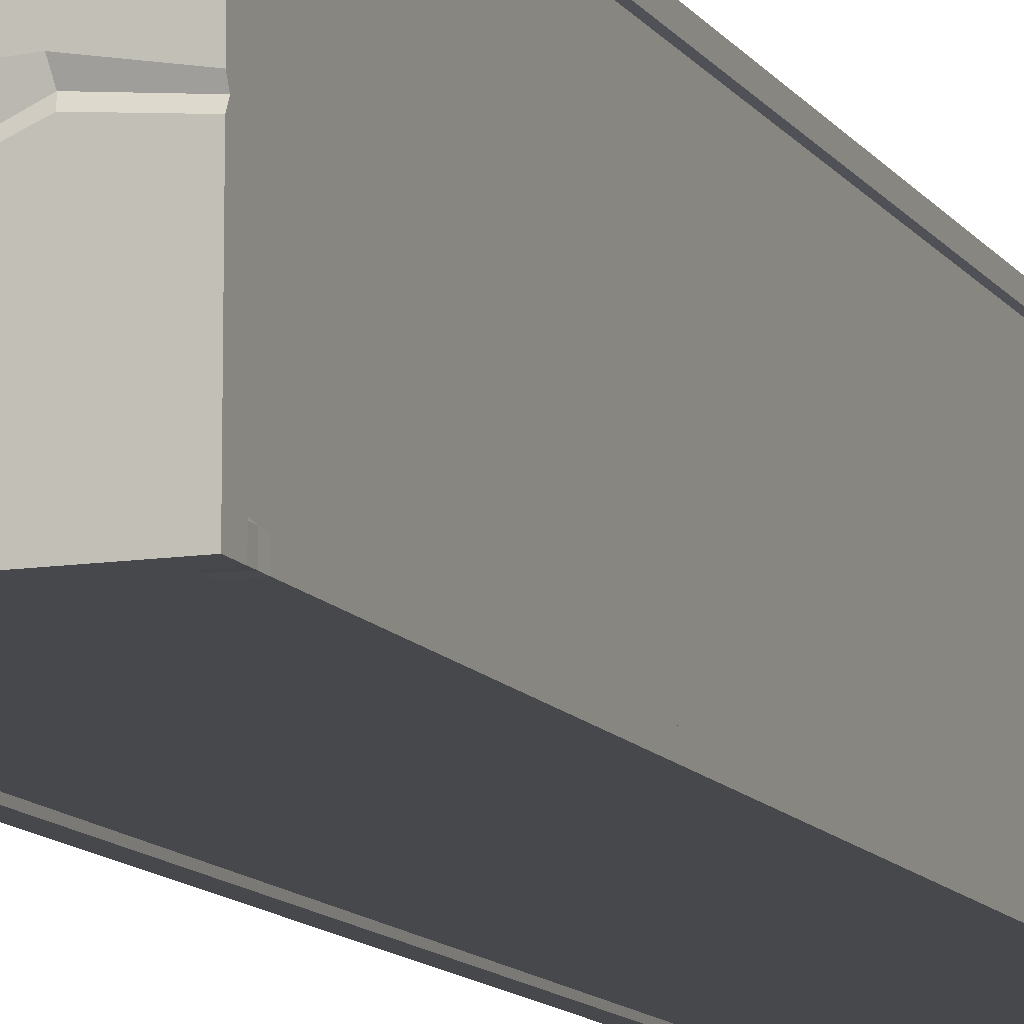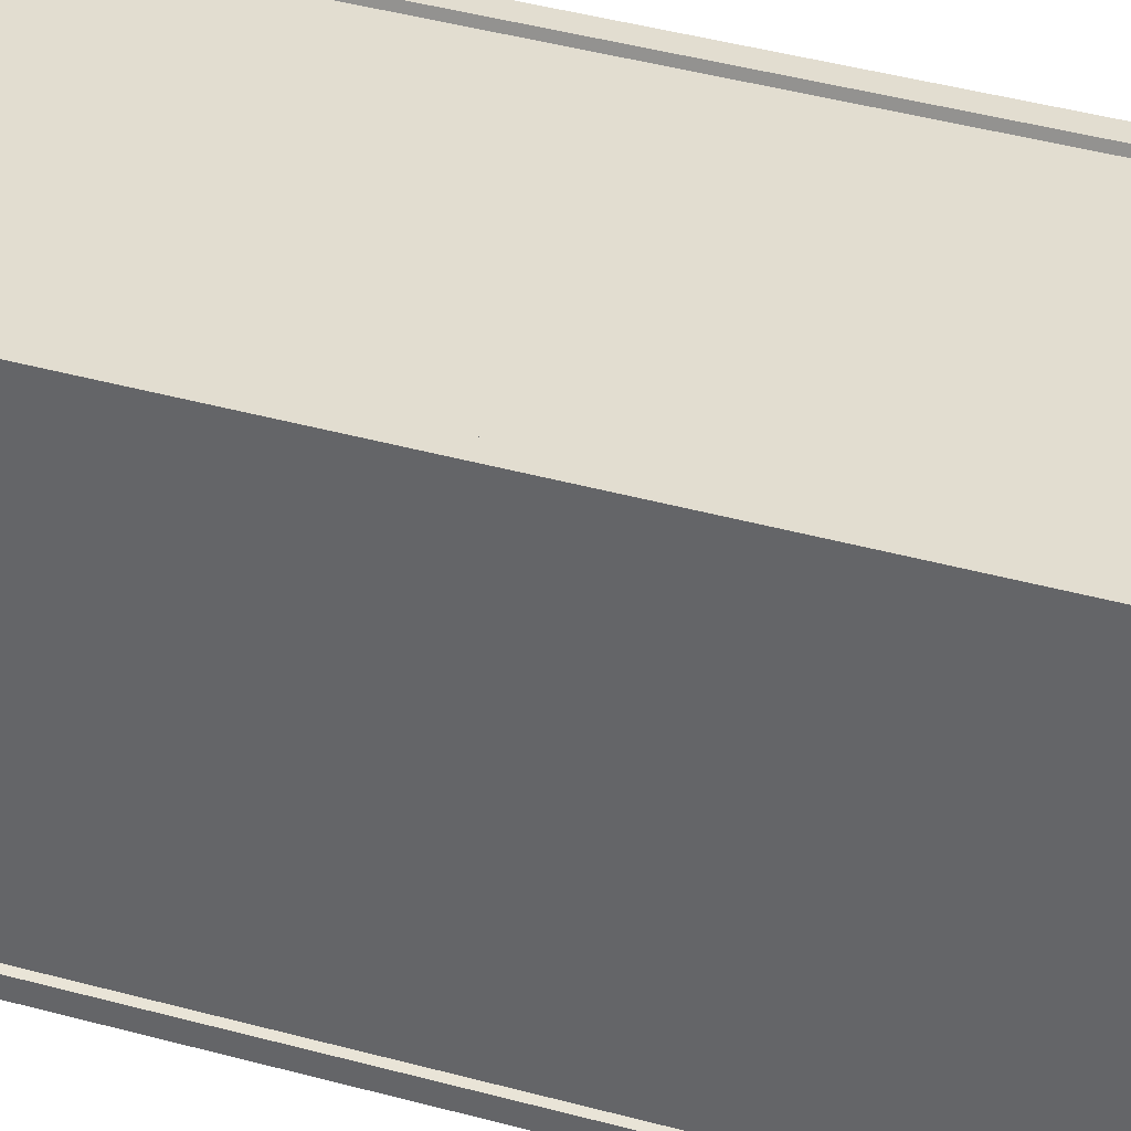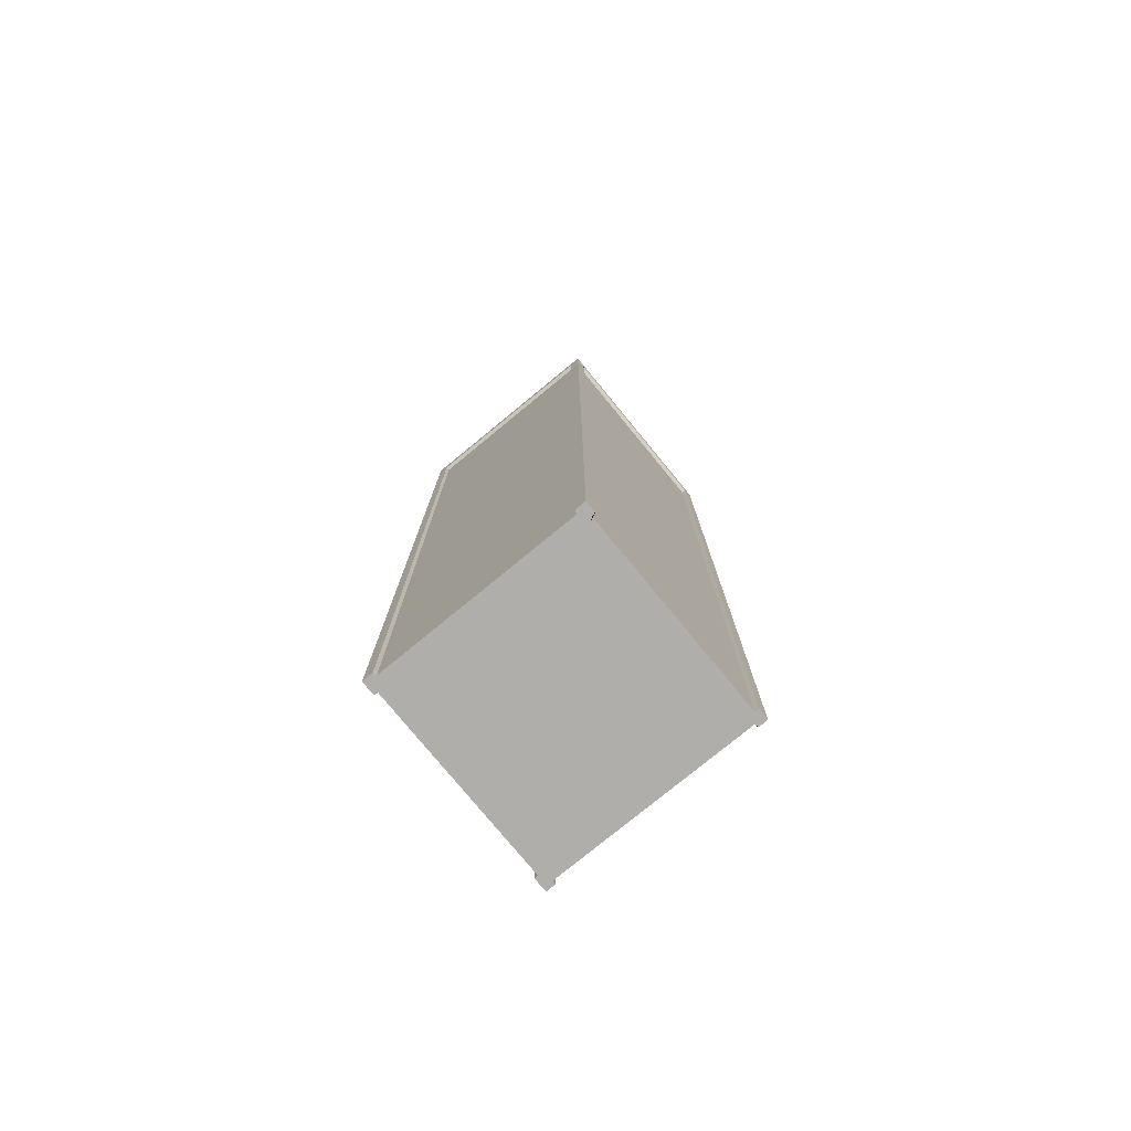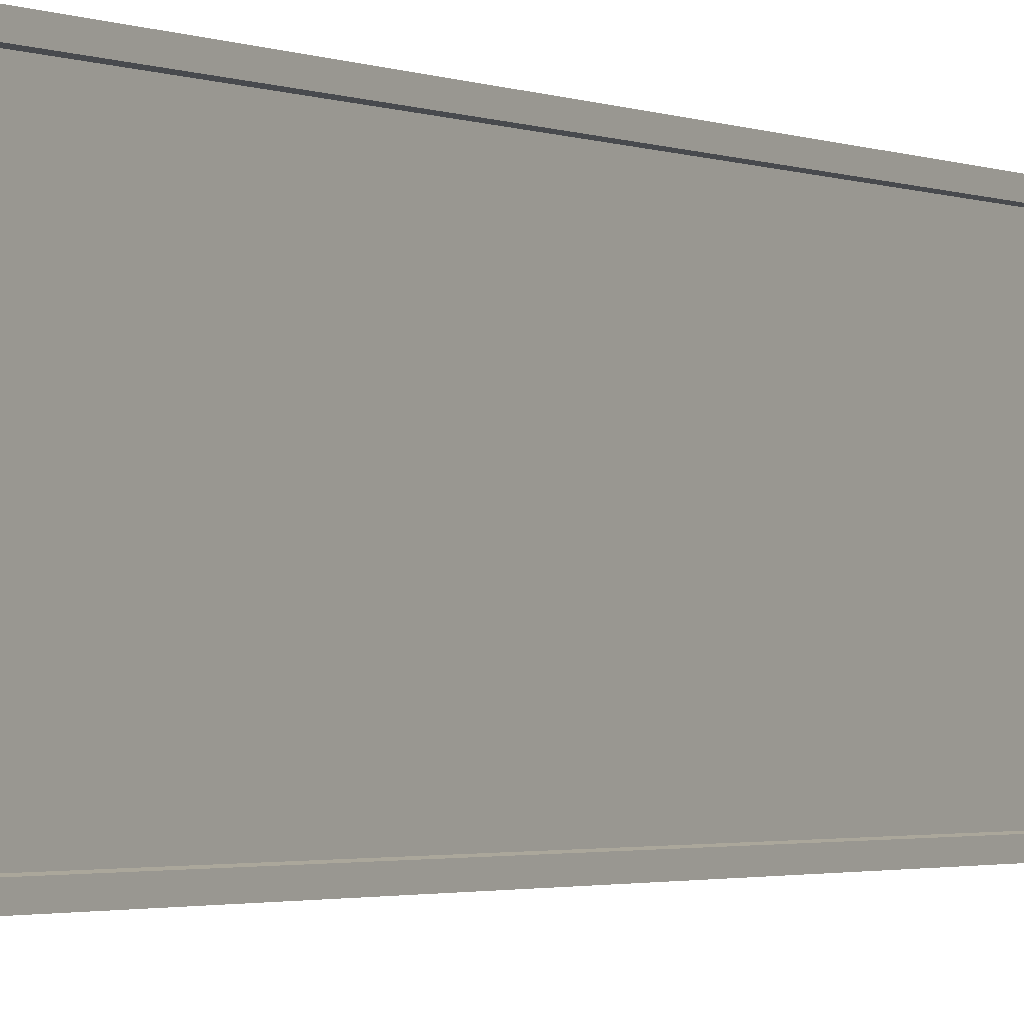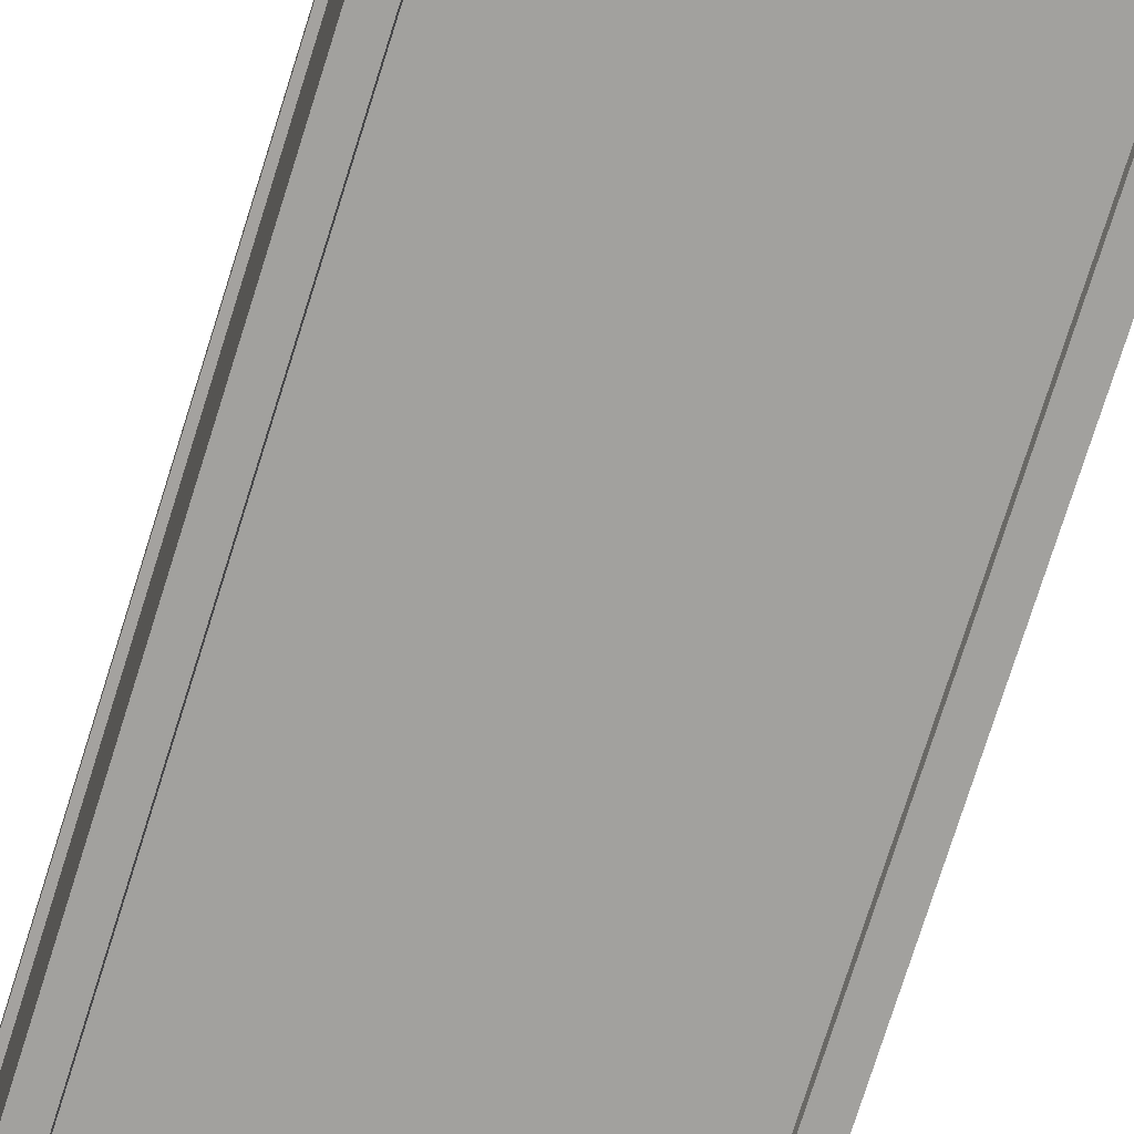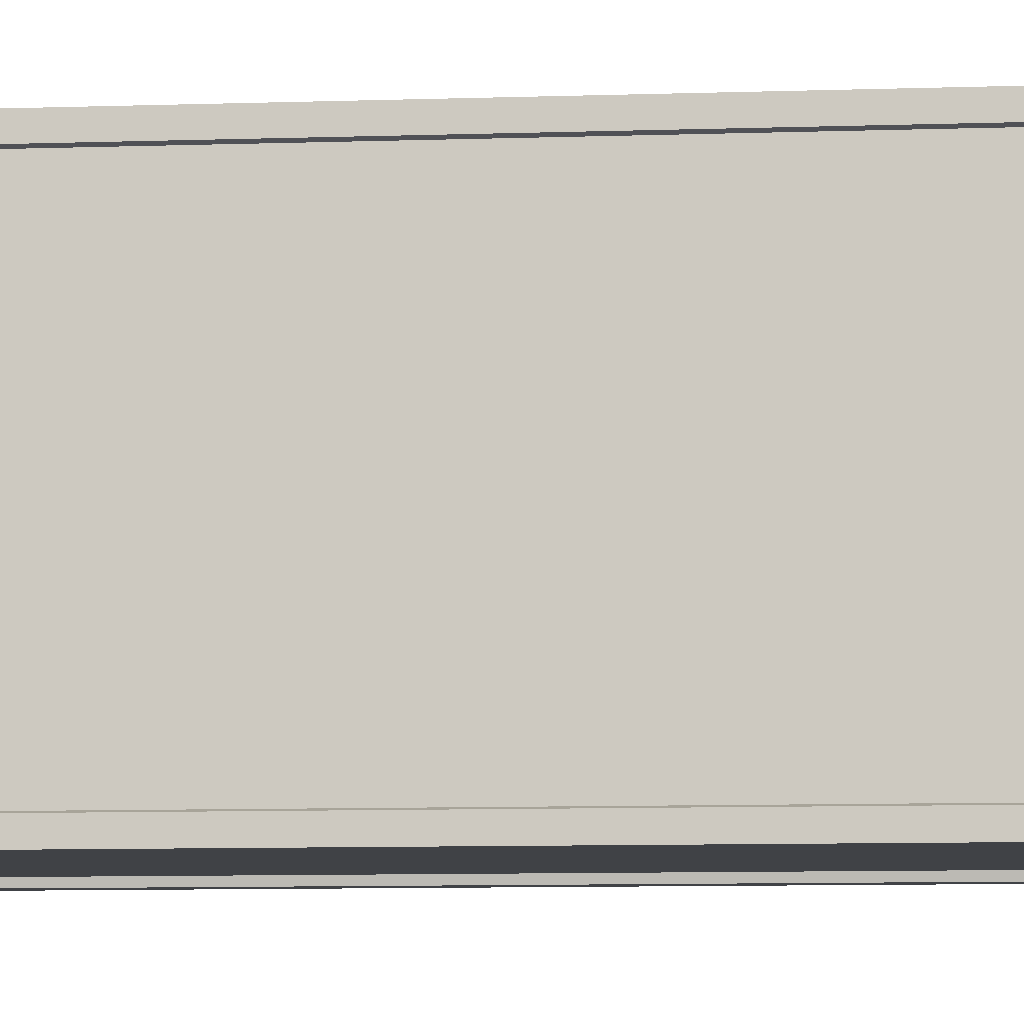
<metadata>
{"format":"obj","ext":"obj","renderer":"f3d","projection":"perspective","resolution":1024,"background":"white","views":[{"elev":-11.6,"azim":-159.3,"up":"+Z"},{"elev":35.4,"azim":110.9,"up":"+Z"},{"elev":-77.6,"azim":-50.6,"up":"+Y"},{"elev":-1.7,"azim":30.2,"up":"+Z"},{"elev":-72.1,"azim":162.8,"up":"+Z"},{"elev":-6.5,"azim":-82.9,"up":"+Z"}]}
</metadata>
<code>
g default
v -1.5 -1.5 1.5
v 1.5 -1.5 1.5
v -1.5 11.6 1.5
v 1.5 11.6 1.5
v -1.5 11.6 -1.5
v 1.5 11.6 -1.5
v -1.5 -1.5 -1.5
v 1.5 -1.5 -1.5
v 0 -1.5 1.448
v 0 -1.5 -1.45
v -0 11.56 -1.5
v -0 11.56 1.5
v -1.5 11.56 0
v 1.5 11.56 0
v 1.45 -1.5 -0
v 0 -1.5 0
v -1.453 -1.5 0
v -1.333 -1.5 1.448
v -1.305 -1.5 -0
v -1.302 -1.5 -1.45
v -0.075 11.6 -1.5
v -0.075 11.6 1.5
v 1.335 -1.5 1.448
v 1.305 -1.5 -0
v 1.302 -1.5 -1.45
v 0.075 11.6 -1.5
v 0.075 11.6 1.5
v -1.5 11.6 0.075
v 1.5 11.6 0.075
v 1.45 -1.5 1.362
v 1.305 -1.5 1.354
v -0 -1.5 1.354
v -1.305 -1.5 1.354
v -1.453 -1.5 1.342
v -1.453 -1.5 -1.342
v -1.305 -1.5 -1.354
v -0 -1.5 -1.354
v 1.305 -1.5 -1.354
v 1.45 -1.5 -1.362
v 1.5 11.6 -0.075
v -1.5 11.6 -0.075
v -0.0722 11.56 -0.8261
v -0.2633 11.56 -0.2102
v -0.8919 11.56 0.07008
v 0.7773 11.56 -0.3462
v -0.1826 11.56 0.4099
v -0.004248 11.6 -0.8006
v 0.008496 11.6 -0.3971
v 0.765 11.6 -0.4291
v 0.7728 11.6 -0.2349
v 0.003882 11.6 -0.06407
v -0.1087 11.6 0.4369
v -0.866 11.6 0.1961
v -0.4194 11.6 0.1806
v -0.2524 11.6 0.4485
v -0.1553 11.6 -0.8407
v -0.3378 11.6 -0.2466
v -0.9087 11.6 -0.009708
v -1.5 11.6 -0.7875
v -1.5 -1.5 -1.354
v -1.303 -1.5 -1.404
v 0 -1.5 -1.404
v 1.303 -1.5 -1.404
v 1.5 -1.5 -1.373
v 1.5 11.6 -0.7875
v 1.5 11.6 0.7875
v 1.5 -1.5 1.373
v 1.303 -1.5 1.404
v 0 -1.5 1.404
v -1.303 -1.5 1.404
v -1.349 -1.5 1.5
v -0.7893 11.6 1.5
v 0.7875 11.6 -1.5
v 1.312 -1.5 -1.5
v 1.404 -1.5 -1.404
v 1.404 -1.5 -1.352
v 1.404 -1.5 0
v 1.404 -1.5 1.352
v 1.404 -1.5 1.404
v 1.347 -1.5 1.5
v 0.7875 11.6 1.5
v -0.2269 11.56 0.06934
v -0.2387 11.56 -0.2897
v -0.0719 11.56 -0.8289
v 0.7801 11.6 0.6306
v -1.5 11.6 0.7875
v -1.5 -1.5 1.354
v -0.8417 11.6 0.6086
v -0.7875 11.6 -1.5
v -1.312 -1.5 -1.5
v -1.404 -1.5 -1.404
v -1.404 -1.5 -1.352
v -1.404 -1.5 0
v -1.404 -1.5 1.352
v -1.404 -1.5 1.404
v -0.8433 11.6 -0.8135
v 0.7727 11.6 -0.7938
v -0.3524 11.56 -0.1705
v 0.006395 11.56 -0.2455
v -1.498 11.3 1.498
v -1.347 11.3 1.498
v -1.332 11.3 1.448
v 0 11.3 1.448
v 1.333 11.3 1.448
v 1.346 11.3 1.498
v 1.498 11.3 1.498
v 1.498 11.3 1.371
v 1.45 11.3 1.36
v 1.45 11.3 0
v 1.45 11.3 -1.36
v 1.5 11.3 -1.371
v 1.498 11.3 -1.498
v 1.31 11.3 -1.495
v 1.301 11.3 -1.45
v 0 11.3 -1.45
v -1.301 11.3 -1.45
v -1.31 11.3 -1.495
v -1.498 11.3 -1.498
v -1.498 11.3 -1.352
v -1.453 11.3 -1.34
v -1.453 11.3 0
v -1.453 11.3 1.34
v -1.498 11.3 1.352
v -1.5 11.39 -1.5
v -1.312 11.39 -1.5
v -1.302 11.39 -1.5
v 0 11.39 -1.5
v 1.302 11.39 -1.5
v 1.312 11.39 -1.5
v 1.5 11.39 -1.5
v 1.5 11.39 -1.373
v 1.5 11.39 -1.361
v 1.5 11.39 0
v 1.5 11.39 1.361
v 1.5 11.39 1.373
v 1.5 11.39 1.5
v 1.347 11.39 1.5
v 1.335 11.39 1.5
v 0 11.39 1.5
v -1.333 11.39 1.5
v -1.349 11.39 1.5
v -1.5 11.39 1.5
v -1.5 11.39 1.354
v -1.5 11.39 1.342
v -1.5 11.39 0
v -1.5 11.39 -1.342
v -1.5 11.39 -1.354
v -1.5 11.2 1.5
v -1.349 11.2 1.5
v -1.333 11.2 1.445
v 0 11.2 1.448
v 1.335 11.2 1.448
v 1.347 11.2 1.5
v 1.5 11.2 1.5
v 1.5 11.2 1.373
v 1.45 11.2 1.361
v 1.45 11.2 -0
v 1.45 11.2 -1.361
v 1.5 11.2 -1.373
v 1.5 11.2 -1.5
v 1.312 11.2 -1.5
v 1.302 11.2 -1.45
v 0 11.2 -1.45
v -1.302 11.2 -1.45
v -1.312 11.2 -1.5
v -1.5 11.2 -1.5
v -1.5 11.2 -1.354
v -1.453 11.2 -1.342
v -1.453 11.2 0
v -1.453 11.2 1.342
v -1.5 11.2 1.354
g pCube1
f 137 138 104 105
f 113 114 128 129
f 76 77 24 38
f 132 133 109 110
f 145 146 120 121
f 19 36 37 16
f 115 116 126 127
f 139 140 102 103
f 133 134 108 109
f 77 78 31 24
f 32 33 19 16
f 144 145 121 122
f 17 93 94 34
f 35 92 93 17
f 124 125 117 118
f 101 102 140 141
f 31 32 16 24
f 37 38 24 16
f 114 115 127 128
f 138 139 103 104
f 134 135 107 108
f 78 79 68 31
f 68 69 32 31
f 69 70 33 32
f 71 95 70 18
f 142 143 123 100
f 60 91 92 35
f 37 36 61 62
f 62 63 38 37
f 75 76 38 63
f 131 132 110 111
f 146 147 119 120
f 66 85 81 4
f 58 44 98 57
f 73 97 65 6
f 12 46 55 22
f 49 45 14 40
f 12 27 52 46
f 72 88 86 3
f 100 101 141 142
f 59 96 89 5
f 118 119 147 124
f 7 90 91 60
f 62 61 20 10
f 25 63 62 10
f 74 75 63 25
f 130 131 111 112
f 106 107 135 136
f 23 68 79 80
f 9 69 68 23
f 18 70 69 9
f 112 113 129 130
f 64 75 74 8
f 39 76 75 64
f 15 77 76 39
f 30 78 77 15
f 67 79 78 30
f 80 79 67 2
f 136 137 105 106
f 45 50 29 14
f 54 98 44 53
f 83 48 47 84 42
f 57 83 42 84 56
f 84 47 26 11
f 56 84 11 21
f 43 99 48 83
f 82 51 99 43
f 46 52 51 82
f 55 46 82 54
f 13 44 58 41
f 53 44 13 28
f 26 47 97 73
f 81 85 52 27
f 29 50 85 66
f 52 85 50 51
f 143 144 122 123
f 34 94 95 87
f 86 88 53 28
f 22 55 88 72
f 53 88 55 54
f 116 117 125 126
f 91 90 20 61
f 92 91 61 36
f 93 92 36 19
f 94 93 19 33
f 95 94 33 70
f 87 95 71 1
f 89 96 56 21
f 41 58 96 59
f 56 96 58 57
f 97 47 48 49
f 65 97 49 40
f 54 82 43 98
f 57 98 43 83
f 99 51 50 45
f 48 99 45 49
f 148 149 101 100
f 149 150 102 101
f 103 102 150 151
f 104 103 151 152
f 105 104 152 153
f 106 105 153 154
f 154 155 107 106
f 108 107 155 156
f 109 108 156 157
f 110 109 157 158
f 111 110 158 159
f 112 111 159 160
f 160 161 113 112
f 161 162 114 113
f 162 163 115 114
f 163 164 116 115
f 164 165 117 116
f 118 117 165 166
f 166 167 119 118
f 120 119 167 168
f 121 120 168 169
f 122 121 169 170
f 123 122 170 171
f 100 123 171 148
f 5 89 125 124
f 126 125 89 21
f 127 126 21 11
f 128 127 11 26
f 129 128 26 73
f 130 129 73 6
f 65 131 130 6
f 40 132 131 65
f 14 133 132 40
f 29 134 133 14
f 66 135 134 29
f 136 135 66 4
f 81 137 136 4
f 27 138 137 81
f 12 139 138 27
f 22 140 139 12
f 141 140 22 72
f 142 141 72 3
f 86 143 142 3
f 28 144 143 86
f 13 145 144 28
f 41 146 145 13
f 59 147 146 41
f 124 147 59 5
f 1 71 149 148
f 18 150 149 71
f 151 150 18 9
f 152 151 9 23
f 153 152 23 80
f 154 153 80 2
f 2 67 155 154
f 156 155 67 30
f 157 156 30 15
f 158 157 15 39
f 159 158 39 64
f 160 159 64 8
f 74 161 160 8
f 25 162 161 74
f 10 163 162 25
f 20 164 163 10
f 90 165 164 20
f 166 165 90 7
f 7 60 167 166
f 168 167 60 35
f 169 168 35 17
f 170 169 17 34
f 171 170 34 87
f 148 171 87 1

</code>
